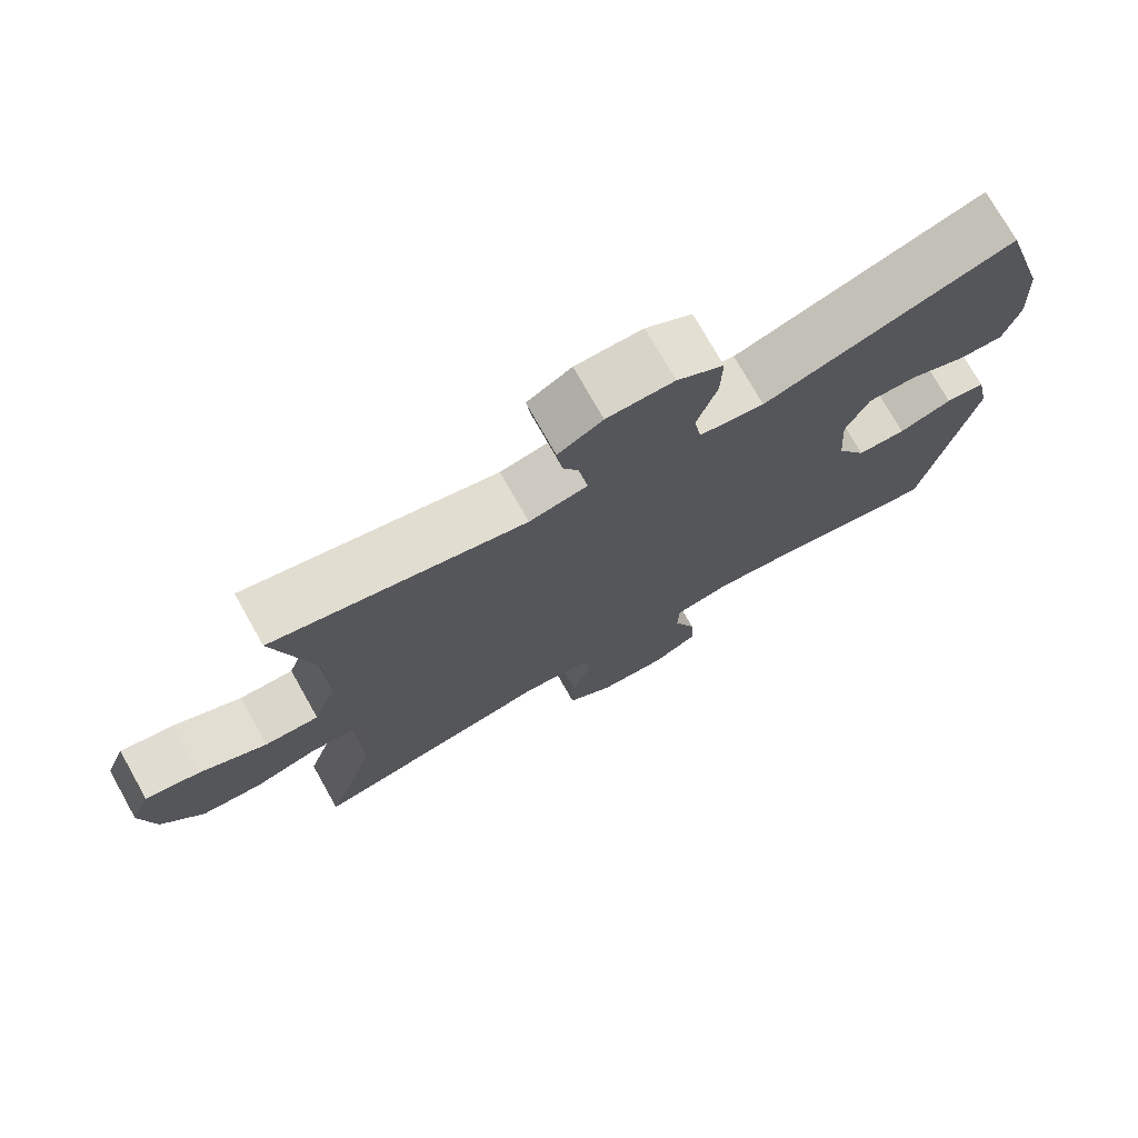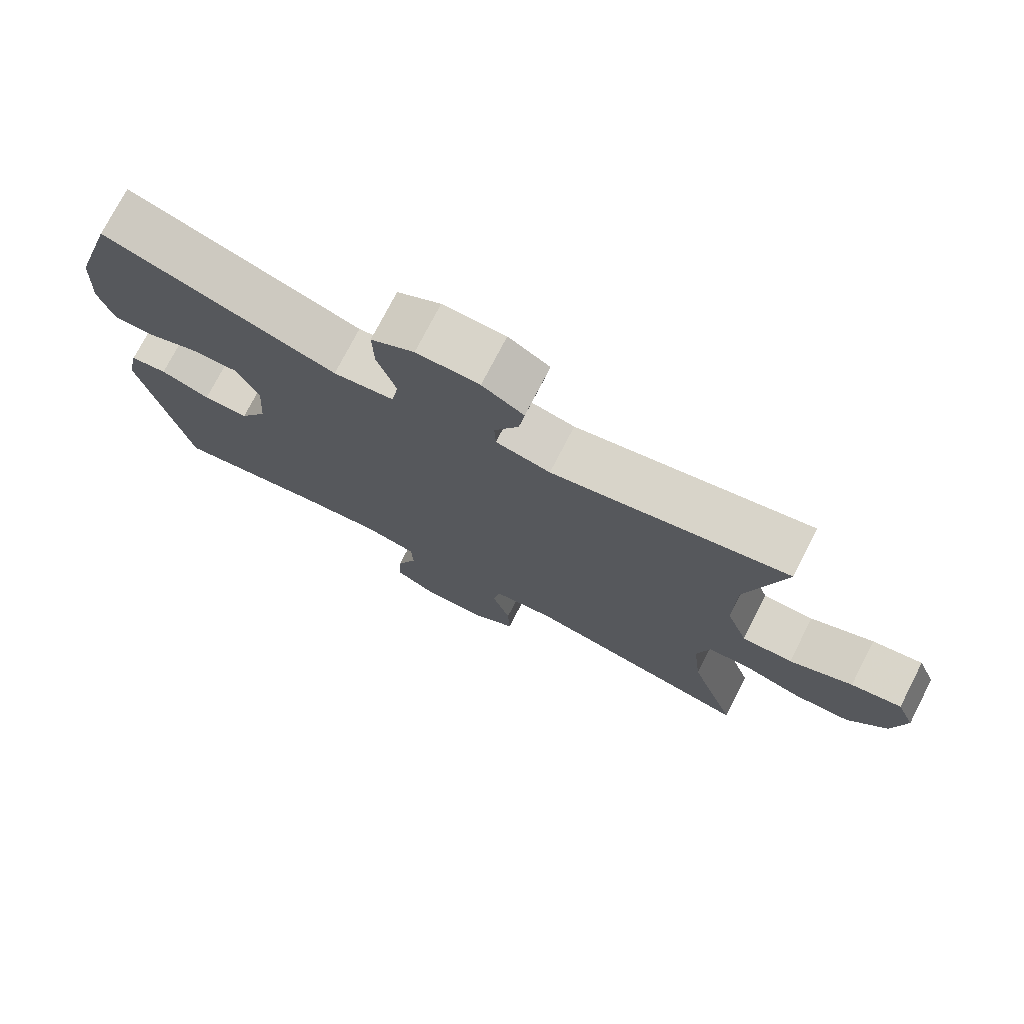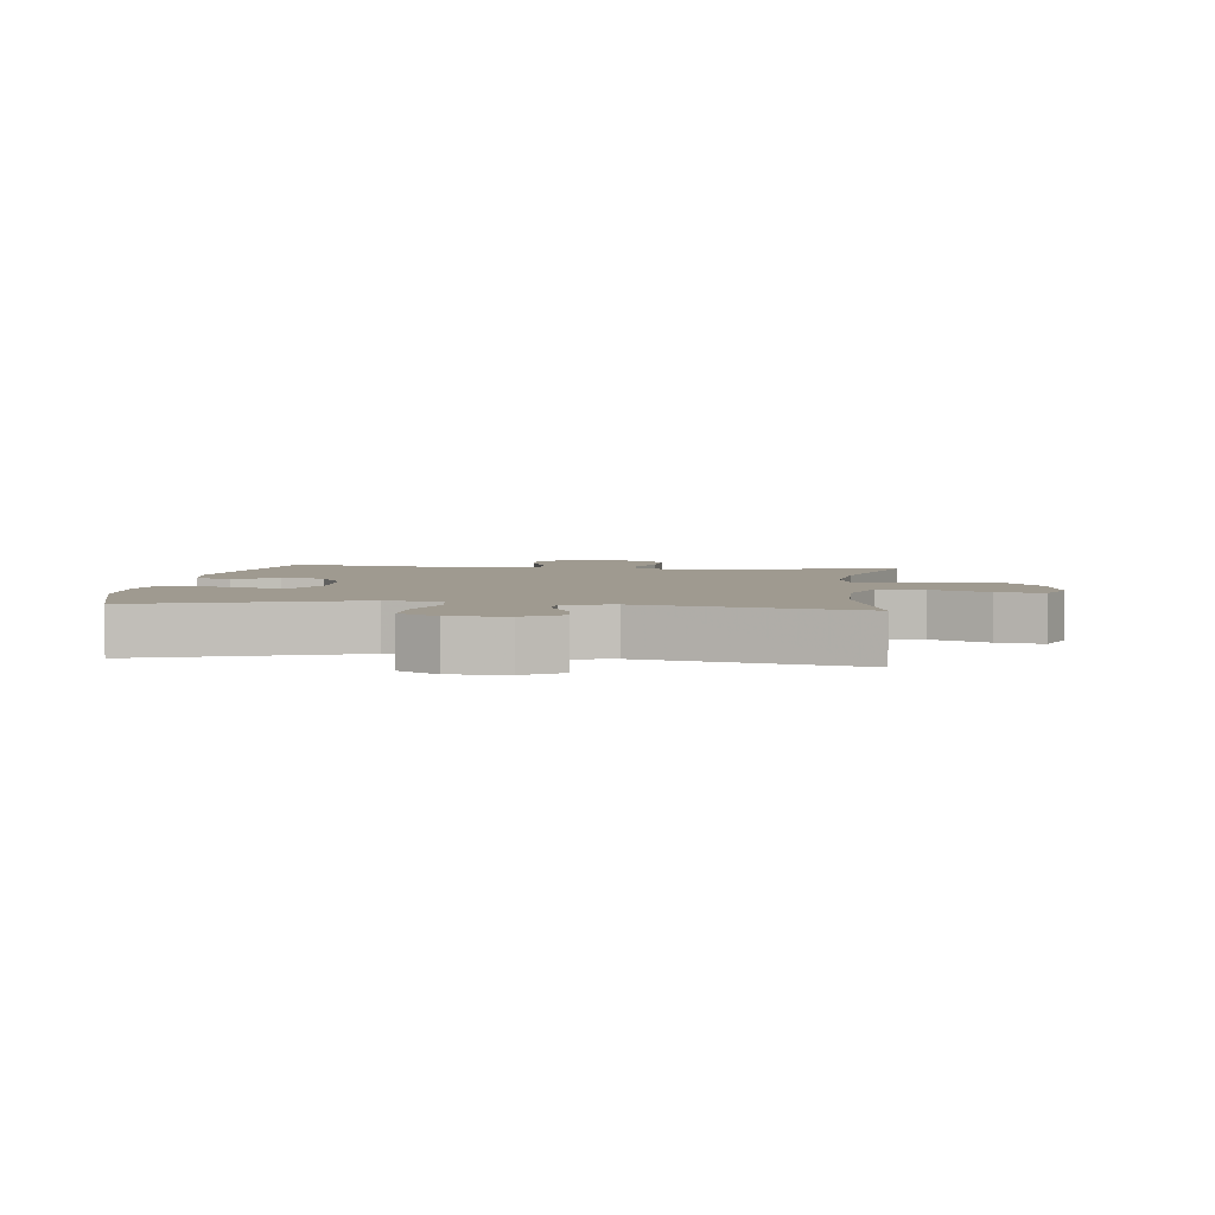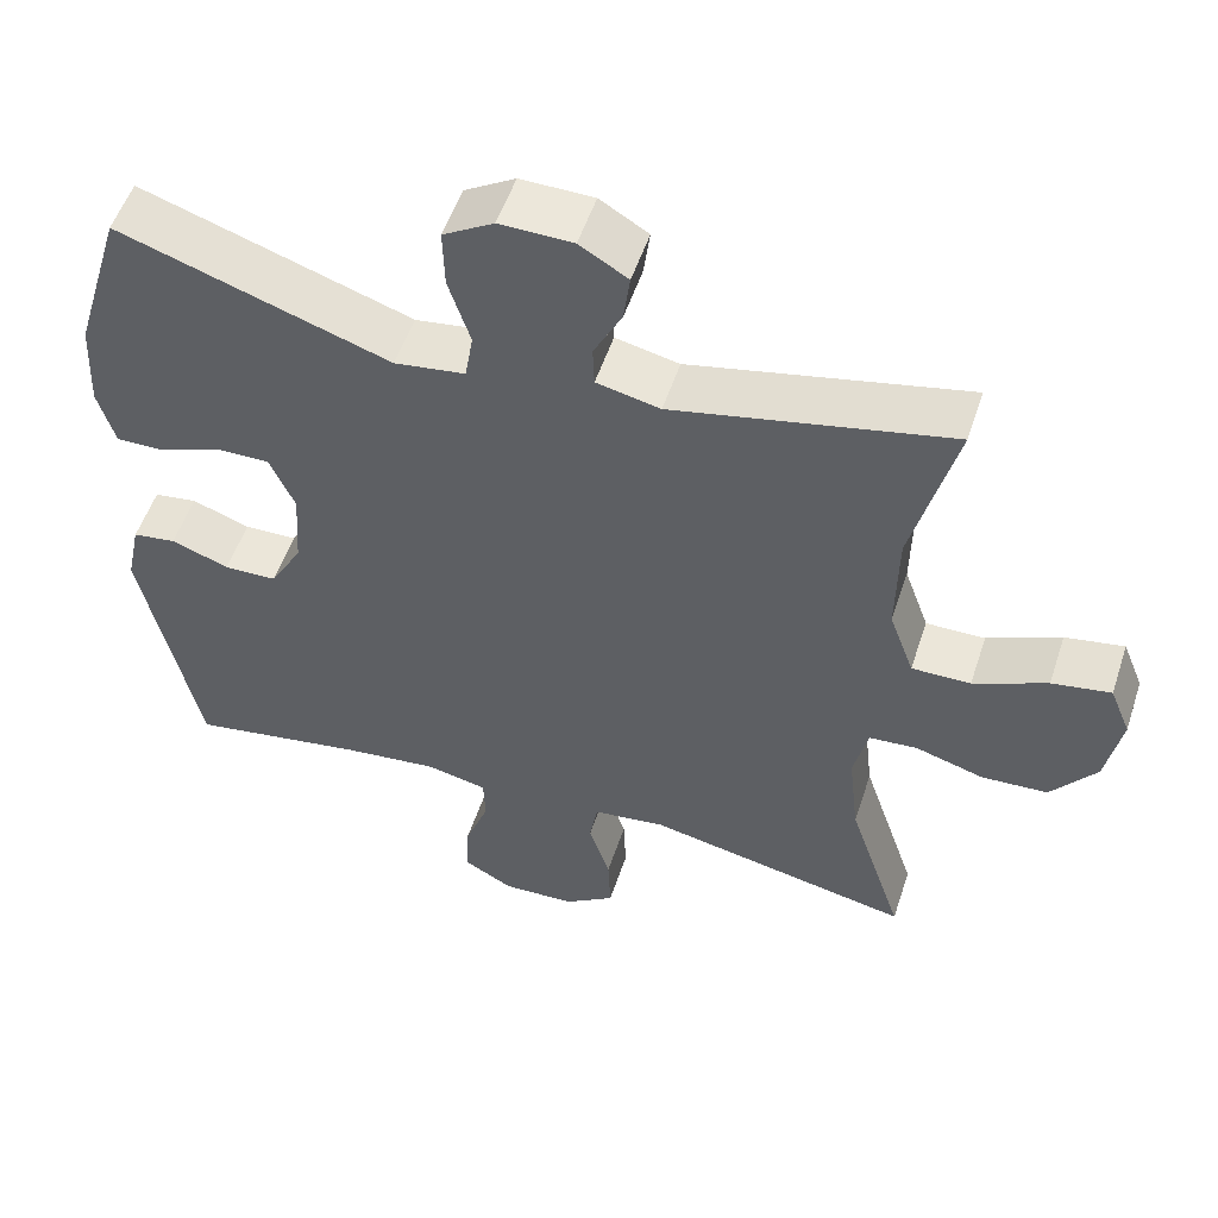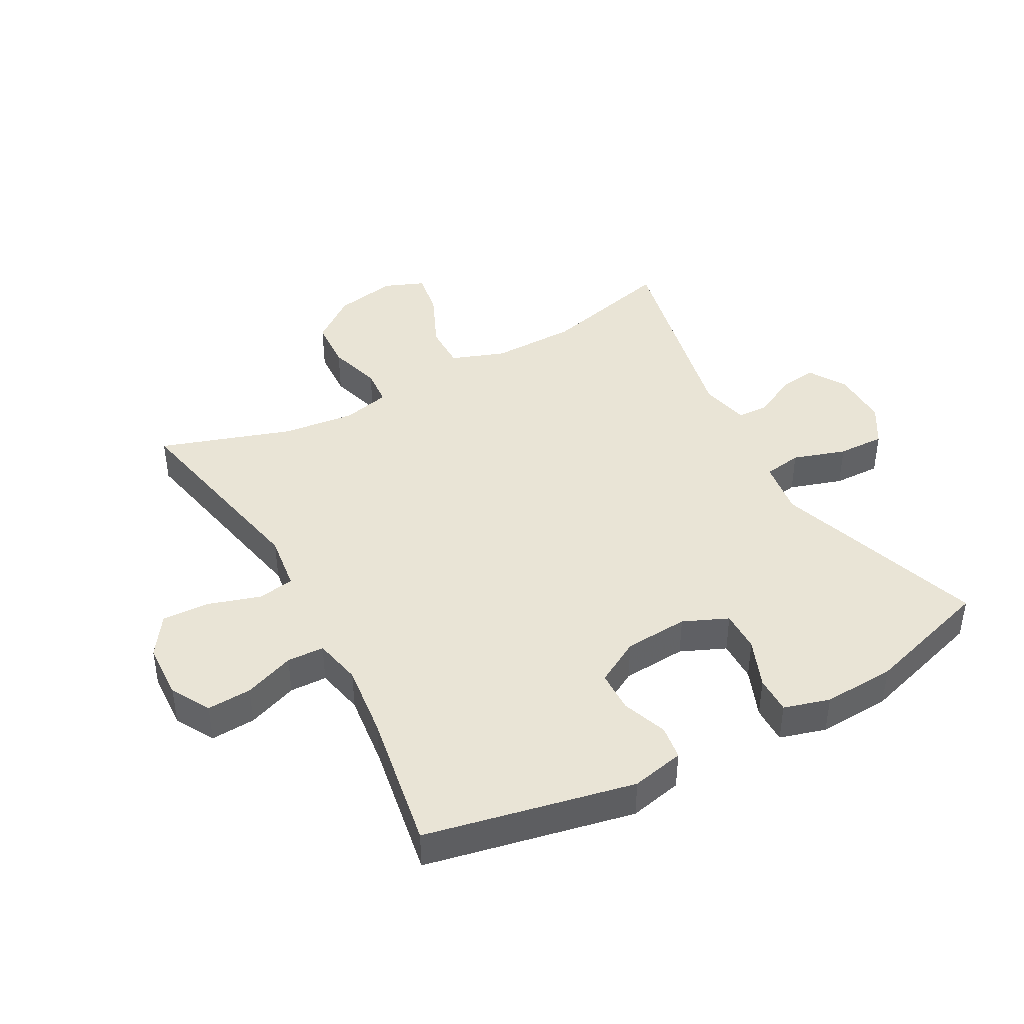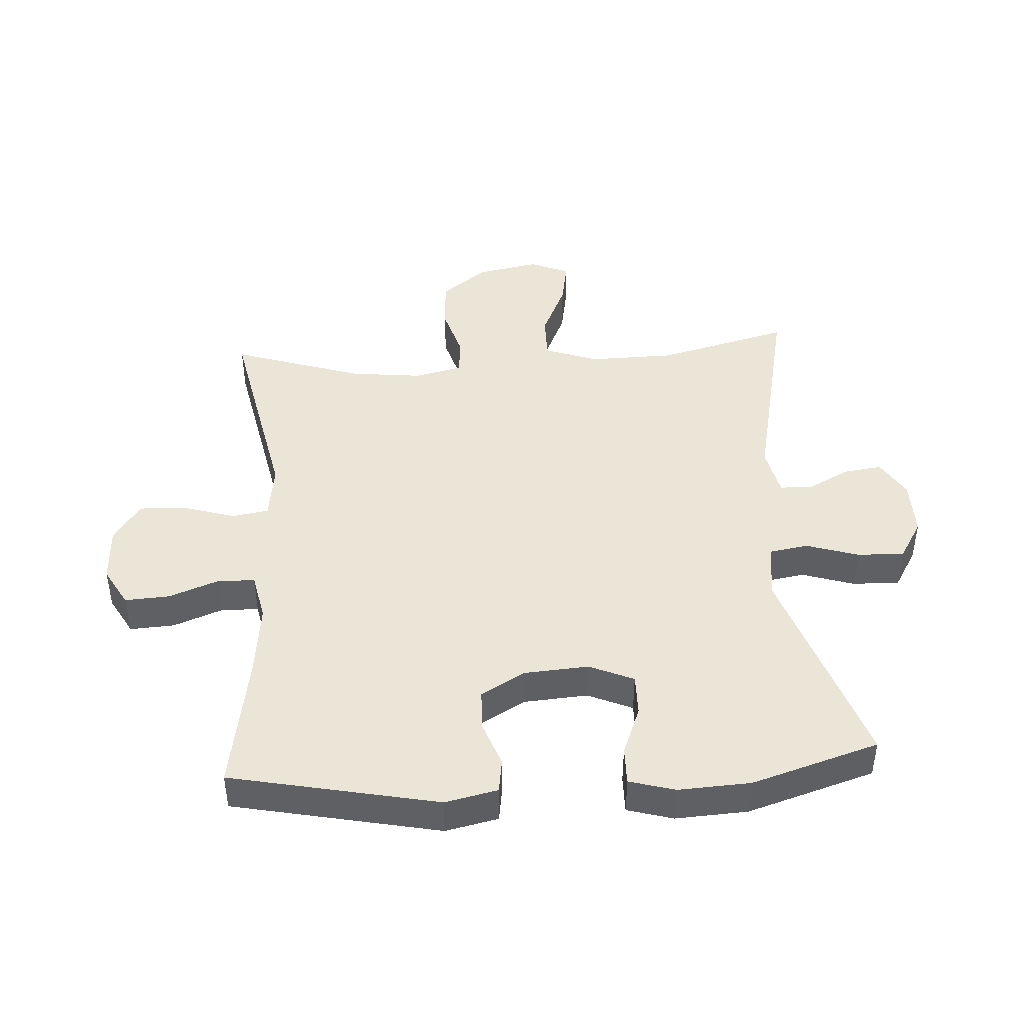
<metadata>
{"format":"obj","ext":"obj","renderer":"f3d","projection":"perspective","resolution":1024,"background":"white","views":[{"elev":74.6,"azim":150.6,"up":"+Z"},{"elev":75.3,"azim":27.3,"up":"+Z"},{"elev":3.9,"azim":7.2,"up":"+Y"},{"elev":53.5,"azim":18.2,"up":"+Z"},{"elev":42.4,"azim":-118.8,"up":"+Y"},{"elev":44.1,"azim":-93.7,"up":"+Y"}]}
</metadata>
<code>
v 0.5 0.07 0.5
v 0.446 0.07 0.288
v 0.444 0.07 0.152
v 0.475 0.07 0.066
v 0.548 0.07 0.067
v 0.639 0.07 0.108
v 0.712 0.07 0.121
v 0.738 0.07 0.057
v 0.719 0.07 -0.042
v 0.663 0.07 -0.115
v 0.581 0.07 -0.12
v 0.496 0.07 -0.095
v 0.436 0.07 -0.1
v 0.418 0.07 -0.176
v 0.431 0.07 -0.291
v 0.5 0.07 -0.5
v 0.169 0.07 -0.433
v 0.079 0.07 -0.445
v 0.069 0.07 -0.503
v 0.095 0.07 -0.586
v 0.098 0.07 -0.662
v 0.035 0.07 -0.705
v -0.056 0.07 -0.709
v -0.118 0.07 -0.674
v -0.114 0.07 -0.603
v -0.084 0.07 -0.523
v -0.086 0.07 -0.464
v -0.162 0.07 -0.448
v -0.28 0.07 -0.462
v -0.5 0.07 -0.5
v -0.569 0.07 -0.17
v -0.551 0.07 -0.086
v -0.497 0.07 -0.078
v -0.425 0.07 -0.104
v -0.359 0.07 -0.102
v -0.319 0.07 -0.031
v -0.312 0.07 0.071
v -0.343 0.07 0.142
v -0.409 0.07 0.141
v -0.487 0.07 0.11
v -0.547 0.07 0.109
v -0.568 0.07 0.182
v -0.562 0.07 0.297
v -0.5 0.07 0.5
v -0.163 0.07 0.388
v -0.075 0.07 0.401
v -0.065 0.07 0.462
v -0.092 0.07 0.546
v -0.094 0.07 0.621
v -0.031 0.07 0.659
v 0.06 0.07 0.658
v 0.12 0.07 0.622
v 0.112 0.07 0.561
v 0.077 0.07 0.493
v 0.079 0.07 0.442
v 0.158 0.07 0.425
v 0.5 0 0.5
v 0.446 0 0.288
v 0.444 0 0.152
v 0.475 0 0.066
v 0.548 0 0.067
v 0.639 0 0.108
v 0.712 0 0.121
v 0.738 0 0.057
v 0.719 0 -0.042
v 0.663 0 -0.115
v 0.581 0 -0.12
v 0.496 0 -0.095
v 0.436 0 -0.1
v 0.418 0 -0.176
v 0.431 0 -0.291
v 0.5 0 -0.5
v 0.169 0 -0.433
v 0.079 0 -0.445
v 0.069 0 -0.503
v 0.095 0 -0.586
v 0.098 0 -0.662
v 0.035 0 -0.705
v -0.056 0 -0.709
v -0.118 0 -0.674
v -0.114 0 -0.603
v -0.084 0 -0.523
v -0.086 0 -0.464
v -0.162 0 -0.448
v -0.28 0 -0.462
v -0.5 0 -0.5
v -0.569 0 -0.17
v -0.551 0 -0.086
v -0.497 0 -0.078
v -0.425 0 -0.104
v -0.359 0 -0.102
v -0.319 0 -0.031
v -0.312 0 0.071
v -0.343 0 0.142
v -0.409 0 0.141
v -0.487 0 0.11
v -0.547 0 0.109
v -0.568 0 0.182
v -0.562 0 0.297
v -0.5 0 0.5
v -0.163 0 0.388
v -0.075 0 0.401
v -0.065 0 0.462
v -0.092 0 0.546
v -0.094 0 0.621
v -0.031 0 0.659
v 0.06 0 0.658
v 0.12 0 0.622
v 0.112 0 0.561
v 0.077 0 0.493
v 0.079 0 0.442
v 0.158 0 0.425
f 51 52 53 54
f 51 54 55
f 50 51 55
f 47 48 49 50
f 46 47 50 55
f 42 43 44 45
f 42 45 46
f 39 40 41 42
f 38 39 42 46
f 37 38 46 55
f 31 32 33 34
f 29 30 31 34
f 28 29 34 35
f 27 28 35 36
f 23 24 25 26
f 23 26 27
f 22 23 27
f 19 20 21 22
f 19 22 27
f 18 19 27 36
f 15 16 17
f 14 15 17 18
f 13 14 18 36
f 9 10 11 12
f 5 6 7 8
f 4 5 8 9
f 56 1 2
f 56 2 3
f 55 56 3 4
f 37 55 4
f 12 13 36 37
f 4 9 12 37
f 110 109 108 107
f 111 110 107
f 111 107 106
f 106 105 104 103
f 111 106 103 102
f 101 100 99 98
f 102 101 98
f 98 97 96 95
f 102 98 95 94
f 111 102 94 93
f 90 89 88 87
f 90 87 86 85
f 91 90 85 84
f 92 91 84 83
f 82 81 80 79
f 83 82 79
f 83 79 78
f 78 77 76 75
f 83 78 75
f 92 83 75 74
f 73 72 71
f 74 73 71 70
f 92 74 70 69
f 68 67 66 65
f 64 63 62 61
f 65 64 61 60
f 58 57 112
f 59 58 112
f 60 59 112 111
f 60 111 93
f 93 92 69 68
f 93 68 65 60
f 1 57 58 2
f 2 58 59 3
f 3 59 60 4
f 4 60 61 5
f 5 61 62 6
f 6 62 63 7
f 7 63 64 8
f 8 64 65 9
f 9 65 66 10
f 10 66 67 11
f 11 67 68 12
f 12 68 69 13
f 13 69 70 14
f 14 70 71 15
f 15 71 72 16
f 16 72 73 17
f 17 73 74 18
f 18 74 75 19
f 19 75 76 20
f 20 76 77 21
f 21 77 78 22
f 22 78 79 23
f 23 79 80 24
f 24 80 81 25
f 25 81 82 26
f 26 82 83 27
f 27 83 84 28
f 28 84 85 29
f 29 85 86 30
f 30 86 87 31
f 31 87 88 32
f 32 88 89 33
f 33 89 90 34
f 34 90 91 35
f 35 91 92 36
f 36 92 93 37
f 37 93 94 38
f 38 94 95 39
f 39 95 96 40
f 40 96 97 41
f 41 97 98 42
f 42 98 99 43
f 43 99 100 44
f 44 100 101 45
f 45 101 102 46
f 46 102 103 47
f 47 103 104 48
f 48 104 105 49
f 49 105 106 50
f 50 106 107 51
f 51 107 108 52
f 52 108 109 53
f 53 109 110 54
f 54 110 111 55
f 55 111 112 56
f 56 112 57 1

</code>
